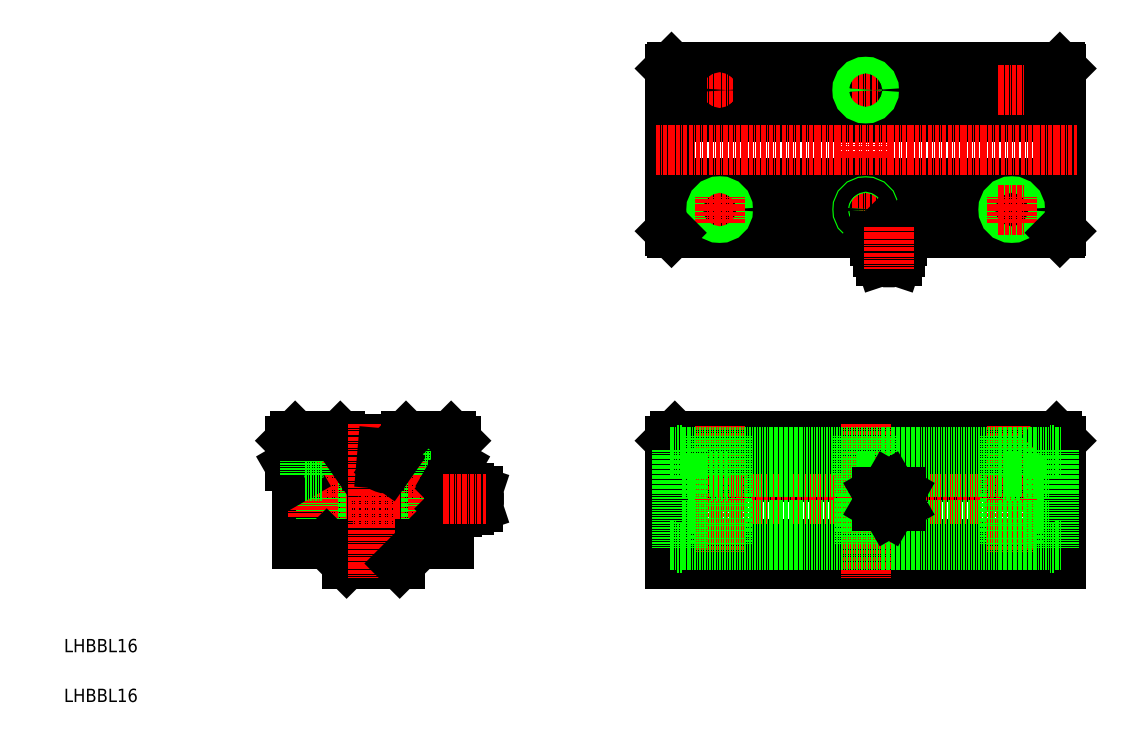
<metadata>
{"format":"dxf","ext":"dxf","renderer":"ezdxf+matplotlib","layout":"modelspace","background":"white","min_lineweight":24,"dpi":150}
</metadata>
<code>
0
SECTION
2
ENTITIES
0
TEXT
8
0
10
10
20
10
30
0
40
4
1
LHBBL16
0
TEXT
8
0
10
10
20
25
30
0
40
4
1
LHBBL16
0
CIRCLE
8
0
10
103.2
20
71.22
30
0
40
14
0
LINE
8
0
10
95.15
20
51.72
30
0
11
111.2
21
51.72
31
0
0
ARC
8
0
10
103.2
20
71.82
30
0
40
11.65
50
117.9
51
62.06
0
ARC
8
0
10
103.2
20
71.22
30
0
40
12.85
50
78.11
51
101.9
0
CIRCLE
8
0
10
103.2
20
71.22
30
0
40
8
0
LINE
8
0
10
94.1
20
89.37
30
0
11
112.2
21
89.37
31
0
0
LINE
8
CENTER
10
75.59
20
71.22
30
0
11
130
21
71.22
31
0
0
LINE
8
0
10
83
20
90.22
30
0
11
83
21
57.72
31
0
0
LINE
8
0
10
80.15
20
77.76
30
0
11
80.15
21
57.72
31
0
0
LINE
8
0
10
87.3
20
90.22
30
0
11
87.3
21
57.72
31
0
0
LINE
8
CENTER
10
85.15
20
93.08
30
0
11
85.15
21
55.08
31
0
0
LINE
8
0
10
95.15
20
51.72
30
0
11
89.15
21
57.72
31
0
0
LINE
8
0
10
89.15
20
57.72
30
0
11
80.15
21
57.72
31
0
0
LINE
8
0
10
80.15
20
77.76
30
0
11
78.15
21
81.22
31
0
0
LINE
8
0
10
78.15
20
88.72
30
0
11
79.65
21
90.22
31
0
0
LINE
8
0
10
78.15
20
88.72
30
0
11
78.15
21
81.22
31
0
0
LINE
8
0
10
82.65
20
90.22
30
0
11
82.65
21
78.22
31
0
0
LINE
8
0
10
87.65
20
90.22
30
0
11
87.65
21
78.22
31
0
0
LINE
8
0
10
82.65
20
78.22
30
0
11
87.65
21
78.22
31
0
0
ARC
8
0
10
99.49
20
81.64
30
0
40
1.2
50
215
51
5.021
0
LINE
8
0
10
100.7
20
81.75
30
0
11
100.4
21
84.95
31
0
0
CIRCLE
8
0
10
99.28
20
82.4
30
0
40
0.85
0
LINE
8
0
10
98.51
20
80.96
30
0
11
97.7
21
82.12
31
0
0
LINE
8
0
10
79.65
20
90.22
30
0
11
93.25
21
90.22
31
0
0
LINE
8
0
10
94.1
20
89.37
30
0
11
93.25
21
90.22
31
0
0
LINE
8
0
10
119
20
90.22
30
0
11
119
21
57.72
31
0
0
LINE
8
0
10
123.3
20
90.22
30
0
11
123.3
21
57.72
31
0
0
LINE
8
0
10
126.2
20
77.76
30
0
11
126.2
21
57.72
31
0
0
LINE
8
CENTER
10
103.2
20
93.76
30
0
11
103.2
21
47.36
31
0
0
LINE
8
CENTER
10
121.2
20
93.08
30
0
11
121.2
21
55.08
31
0
0
LINE
8
0
10
117.2
20
57.72
30
0
11
126.2
21
57.72
31
0
0
LINE
8
0
10
111.2
20
51.72
30
0
11
117.2
21
57.72
31
0
0
LINE
8
0
10
126.7
20
90.22
30
0
11
113.1
21
90.22
31
0
0
LINE
8
0
10
118.7
20
90.22
30
0
11
118.7
21
78.22
31
0
0
LINE
8
0
10
123.7
20
90.22
30
0
11
123.7
21
78.22
31
0
0
ARC
8
0
10
106.8
20
81.64
30
0
40
1.2
50
175
51
325
0
LINE
8
0
10
107.8
20
80.96
30
0
11
108.6
21
82.12
31
0
0
LINE
8
0
10
105.6
20
81.75
30
0
11
105.9
21
84.95
31
0
0
CIRCLE
8
0
10
107
20
82.4
30
0
40
0.85
0
LINE
8
0
10
123.7
20
78.22
30
0
11
118.7
21
78.22
31
0
0
LINE
8
0
10
112.2
20
89.37
30
0
11
113.1
21
90.22
31
0
0
LINE
8
0
10
128.2
20
88.72
30
0
11
128.2
21
81.22
31
0
0
LINE
8
0
10
126.2
20
77.76
30
0
11
128.2
21
81.22
31
0
0
LINE
8
0
10
128.2
20
88.72
30
0
11
126.7
21
90.22
31
0
0
LINE
8
0
10
192.6
20
51.72
30
0
11
310.6
21
51.72
31
0
0
LINE
8
0
10
192.6
20
57.72
30
0
11
310.6
21
57.72
31
0
0
LINE
8
0
10
192.6
20
81.22
30
0
11
310.6
21
81.22
31
0
0
LINE
8
0
10
194.1
20
90.22
30
0
11
309.1
21
90.22
31
0
0
LINE
8
0
10
192.6
20
88.72
30
0
11
310.6
21
88.72
31
0
0
LINE
8
0
10
192.6
20
77.76
30
0
11
310.6
21
77.76
31
0
0
LINE
8
CENTER
10
188.9
20
71.22
30
0
11
314.9
21
71.22
31
0
0
LINE
8
0
10
192.6
20
88.72
30
0
11
192.6
21
51.72
31
0
0
LINE
8
0
10
192.6
20
88.72
30
0
11
194.1
21
90.22
31
0
0
LINE
8
0
10
205.4
20
90.22
30
0
11
205.4
21
57.72
31
0
0
LINE
8
0
10
310.6
20
88.72
30
0
11
310.6
21
51.72
31
0
0
LINE
8
0
10
293.4
20
90.22
30
0
11
293.4
21
57.72
31
0
0
LINE
8
0
10
209.7
20
90.22
30
0
11
209.7
21
57.72
31
0
0
LINE
8
0
10
297.7
20
90.22
30
0
11
297.7
21
57.72
31
0
0
LINE
8
CENTER
10
207.6
20
93.08
30
0
11
207.6
21
55.08
31
0
0
LINE
8
CENTER
10
295.6
20
93.08
30
0
11
295.6
21
55.08
31
0
0
LINE
8
0
10
205.1
20
90.22
30
0
11
205.1
21
78.22
31
0
0
LINE
8
0
10
210.1
20
90.22
30
0
11
210.1
21
78.22
31
0
0
LINE
8
0
10
210.1
20
78.22
30
0
11
205.1
21
78.22
31
0
0
LINE
8
0
10
197.6
20
78.22
30
0
11
197.6
21
78.22
31
0
0
LINE
8
0
10
208.8
20
78.22
30
0
11
208.8
21
78.22
31
0
0
LINE
8
0
10
293.1
20
90.22
30
0
11
293.1
21
78.22
31
0
0
LINE
8
0
10
298.1
20
90.22
30
0
11
298.1
21
78.22
31
0
0
LINE
8
0
10
293.1
20
78.22
30
0
11
298.1
21
78.22
31
0
0
LINE
8
0
10
310.6
20
88.72
30
0
11
309.1
21
90.22
31
0
0
LINE
8
0
10
192.6
20
151.9
30
0
11
192.6
21
200.9
31
0
0
LINE
8
0
10
310.6
20
151.9
30
0
11
310.6
21
200.9
31
0
0
CIRCLE
8
0
10
207.6
20
194.4
30
0
40
2.5
0
CIRCLE
8
0
10
295.6
20
194.4
30
0
40
2.5
0
LINE
8
CENTER
10
295.6
20
198.4
30
0
11
295.6
21
190.4
31
0
0
LINE
8
CENTER
10
207.6
20
198.4
30
0
11
207.6
21
190.4
31
0
0
LINE
8
CENTER
10
251.6
20
146.3
30
0
11
251.6
21
207.1
31
0
0
LINE
8
0
10
193.1
20
151.4
30
0
11
310.1
21
151.4
31
0
0
LINE
8
0
10
192.6
20
186.3
30
0
11
310.6
21
186.3
31
0
0
LINE
8
0
10
192.6
20
166.5
30
0
11
310.6
21
166.5
31
0
0
LINE
8
CENTER
10
188.4
20
176.4
30
0
11
315.2
21
176.4
31
0
0
LINE
8
CENTER
10
211.6
20
158.4
30
0
11
203.6
21
158.4
31
0
0
CIRCLE
8
0
10
295.6
20
158.4
30
0
40
2.15
0
CIRCLE
8
0
10
207.6
20
158.4
30
0
40
2.15
0
CIRCLE
8
0
10
207.6
20
158.4
30
0
40
2.5
0
CIRCLE
8
0
10
295.6
20
158.4
30
0
40
2.5
0
LINE
8
CENTER
10
295.6
20
154.4
30
0
11
295.6
21
162.4
31
0
0
LINE
8
CENTER
10
207.6
20
154.4
30
0
11
207.6
21
162.4
31
0
0
LINE
8
CENTER
10
291.6
20
158.4
30
0
11
299.6
21
158.4
31
0
0
LINE
8
0
10
193.1
20
201.4
30
0
11
310.1
21
201.4
31
0
0
LINE
8
CENTER
10
211.6
20
194.4
30
0
11
203.6
21
194.4
31
0
0
CIRCLE
8
0
10
207.6
20
194.4
30
0
40
2.15
0
CIRCLE
8
0
10
295.6
20
194.4
30
0
40
2.15
0
LINE
8
CENTER
10
291.6
20
194.4
30
0
11
299.6
21
194.4
31
0
0
LINE
8
CENTER
10
251.6
20
93.76
30
0
11
251.6
21
47.36
31
0
0
LINE
8
0
10
306.9
20
57.22
30
0
11
196.2
21
57.22
31
0
0
LINE
8
0
10
306.9
20
63.22
30
0
11
196.2
21
63.22
31
0
0
LINE
8
0
10
306.9
20
79.22
30
0
11
196.2
21
79.22
31
0
0
LINE
8
0
10
306.9
20
85.22
30
0
11
196.2
21
85.22
31
0
0
LINE
8
0
10
194.8
20
85.92
30
0
11
194.8
21
56.52
31
0
0
LINE
8
0
10
196.2
20
85.92
30
0
11
196.2
21
56.52
31
0
0
LINE
8
0
10
192.6
20
57.22
30
0
11
194.8
21
57.22
31
0
0
LINE
8
0
10
194.8
20
56.52
30
0
11
196.2
21
56.52
31
0
0
LINE
8
0
10
192.6
20
85.22
30
0
11
194.8
21
85.22
31
0
0
LINE
8
0
10
194.8
20
85.92
30
0
11
196.2
21
85.92
31
0
0
LINE
8
0
10
306.9
20
85.92
30
0
11
306.9
21
56.52
31
0
0
LINE
8
0
10
308.3
20
85.92
30
0
11
308.3
21
56.52
31
0
0
LINE
8
0
10
308.3
20
56.52
30
0
11
306.9
21
56.52
31
0
0
LINE
8
0
10
310.6
20
57.22
30
0
11
308.3
21
57.22
31
0
0
LINE
8
0
10
308.3
20
85.92
30
0
11
306.9
21
85.92
31
0
0
LINE
8
0
10
310.6
20
85.22
30
0
11
308.3
21
85.22
31
0
0
LINE
8
0
10
193.1
20
201.4
30
0
11
192.6
21
200.9
31
0
0
LINE
8
0
10
310.1
20
201.4
30
0
11
310.6
21
200.9
31
0
0
LINE
8
0
10
310.6
20
151.9
30
0
11
310.1
21
151.4
31
0
0
LINE
8
0
10
193.1
20
151.4
30
0
11
192.6
21
151.9
31
0
0
LINE
8
CENTER
10
247.6
20
194.4
30
0
11
255.6
21
194.4
31
0
0
CIRCLE
8
0
10
251.6
20
194.4
30
0
40
2.15
0
LINE
8
CENTER
10
247.6
20
158.4
30
0
11
255.6
21
158.4
31
0
0
CIRCLE
8
0
10
251.6
20
158.4
30
0
40
2.5
0
CIRCLE
8
0
10
251.6
20
158.4
30
0
40
2.15
0
CIRCLE
8
0
10
251.6
20
194.4
30
0
40
2.5
0
LINE
8
0
10
249.1
20
78.22
30
0
11
254.1
21
78.22
31
0
0
LINE
8
0
10
254.1
20
90.22
30
0
11
254.1
21
78.22
31
0
0
LINE
8
0
10
249.1
20
90.22
30
0
11
249.1
21
78.22
31
0
0
LINE
8
0
10
253.7
20
90.22
30
0
11
253.7
21
57.72
31
0
0
LINE
8
0
10
249.4
20
90.22
30
0
11
249.4
21
57.72
31
0
0
INSERT
8
0
2
A$C38B63311
10
258.6
20
151.4
30
0
0
INSERT
8
0
2
A$C38B63311
10
126.2
20
71.22
30
0
50
90
0
LINE
8
CENTER
10
258.6
20
76.03
30
0
11
258.6
21
66.71
31
0
0
INSERT
8
0
2
A$C0BF40FBB
10
258.6
20
71.22
30
0
0
ENDSEC
0
EOF

</code>
